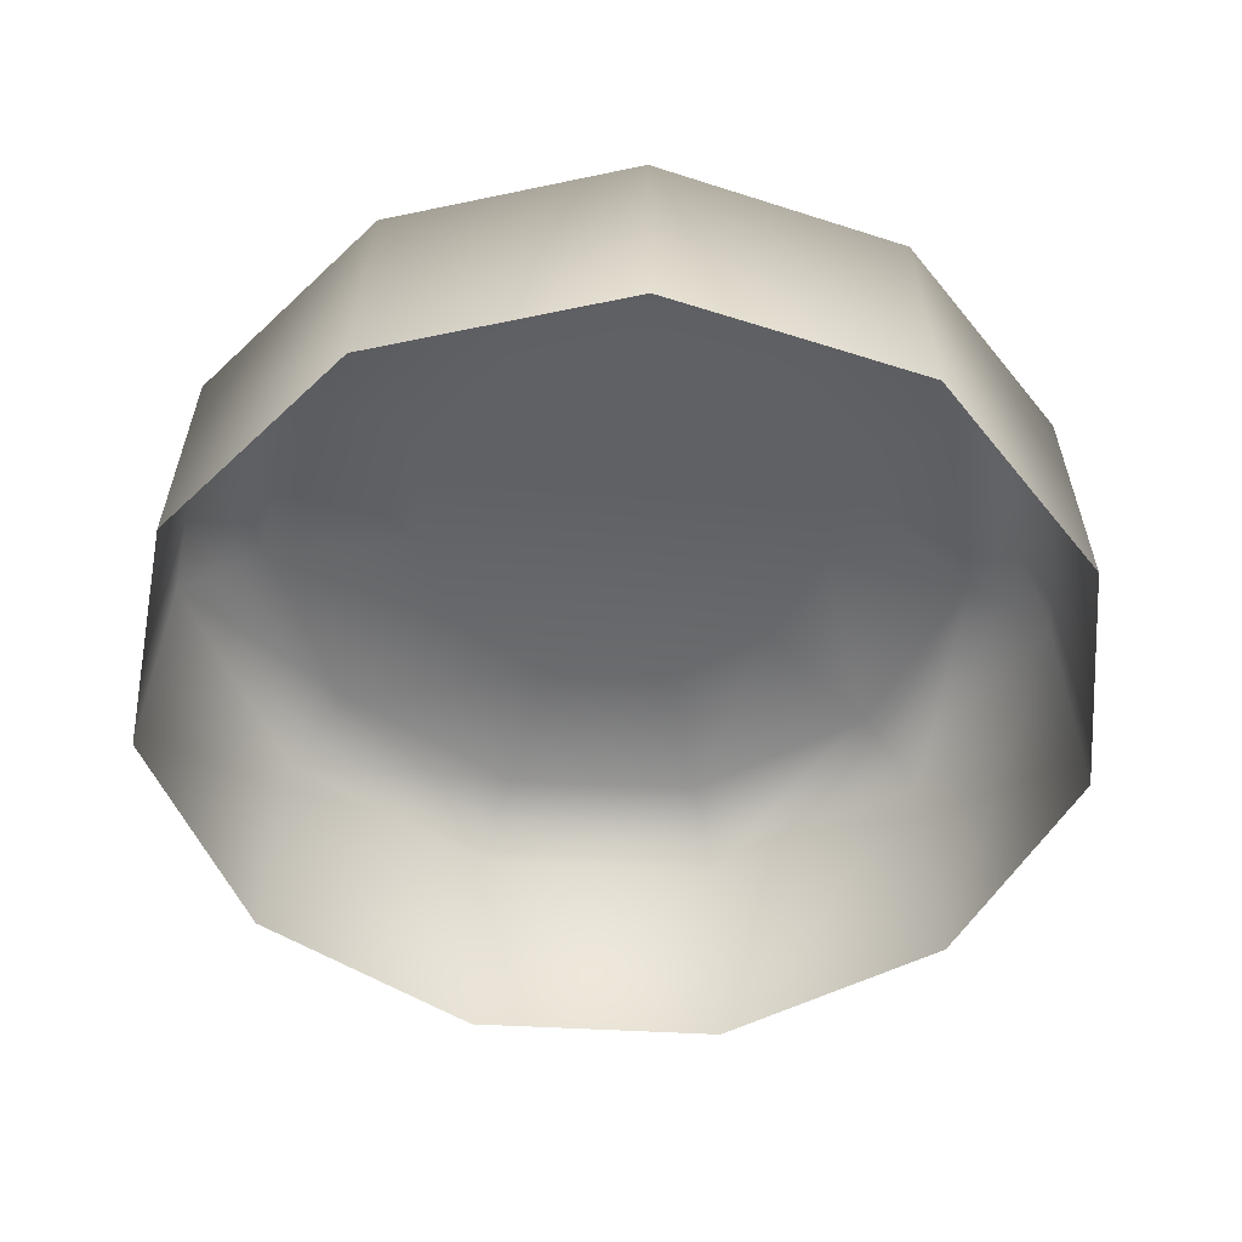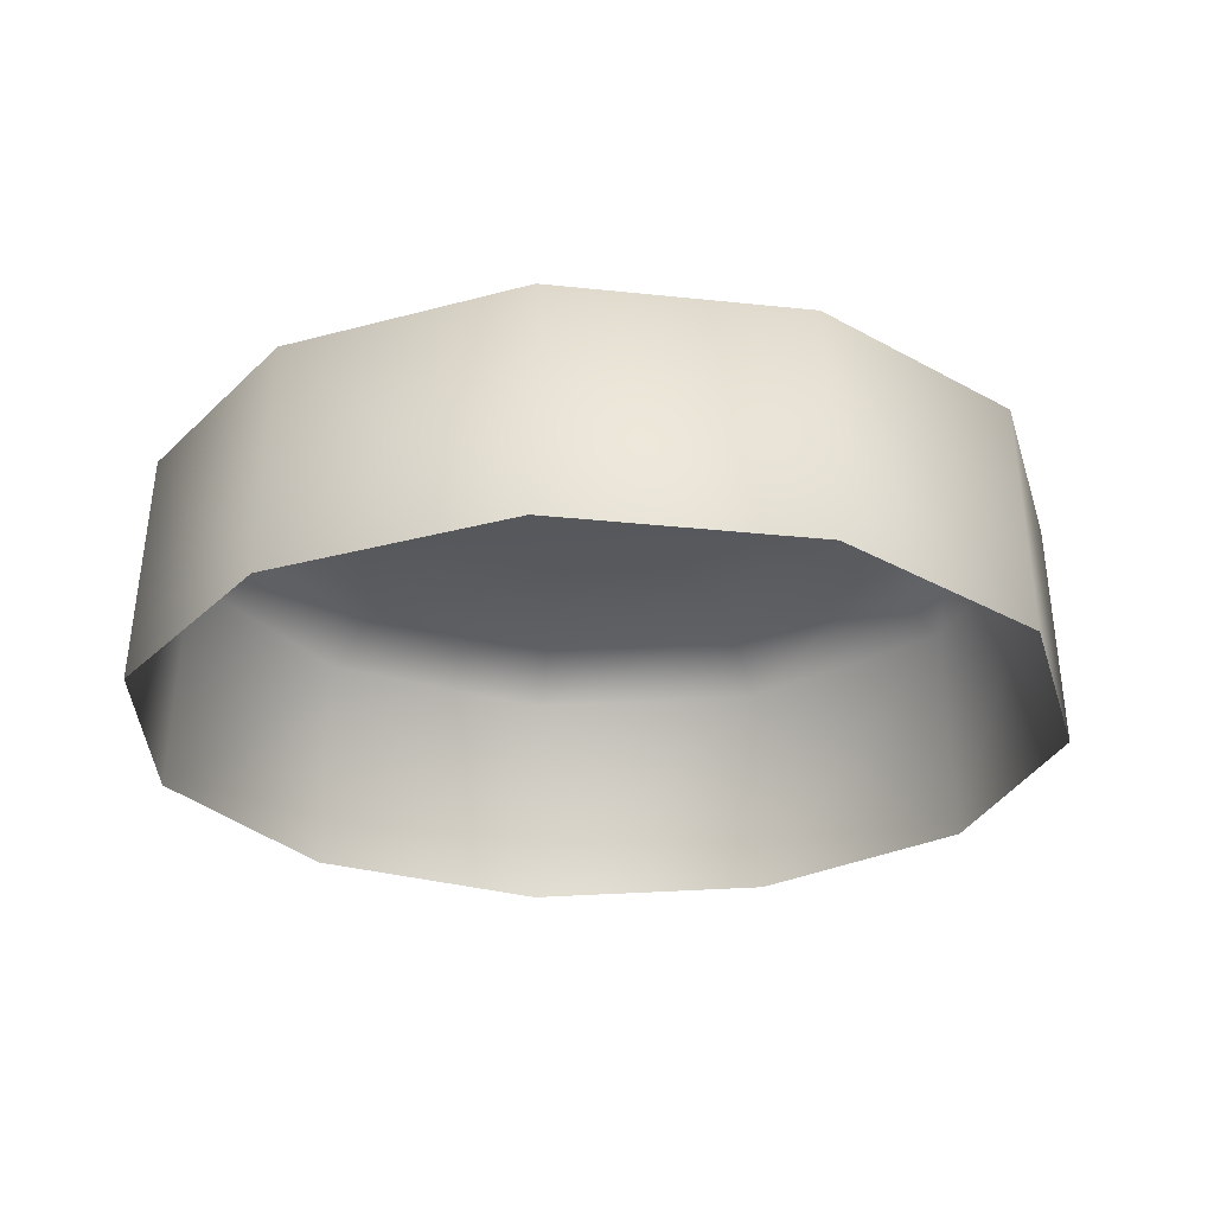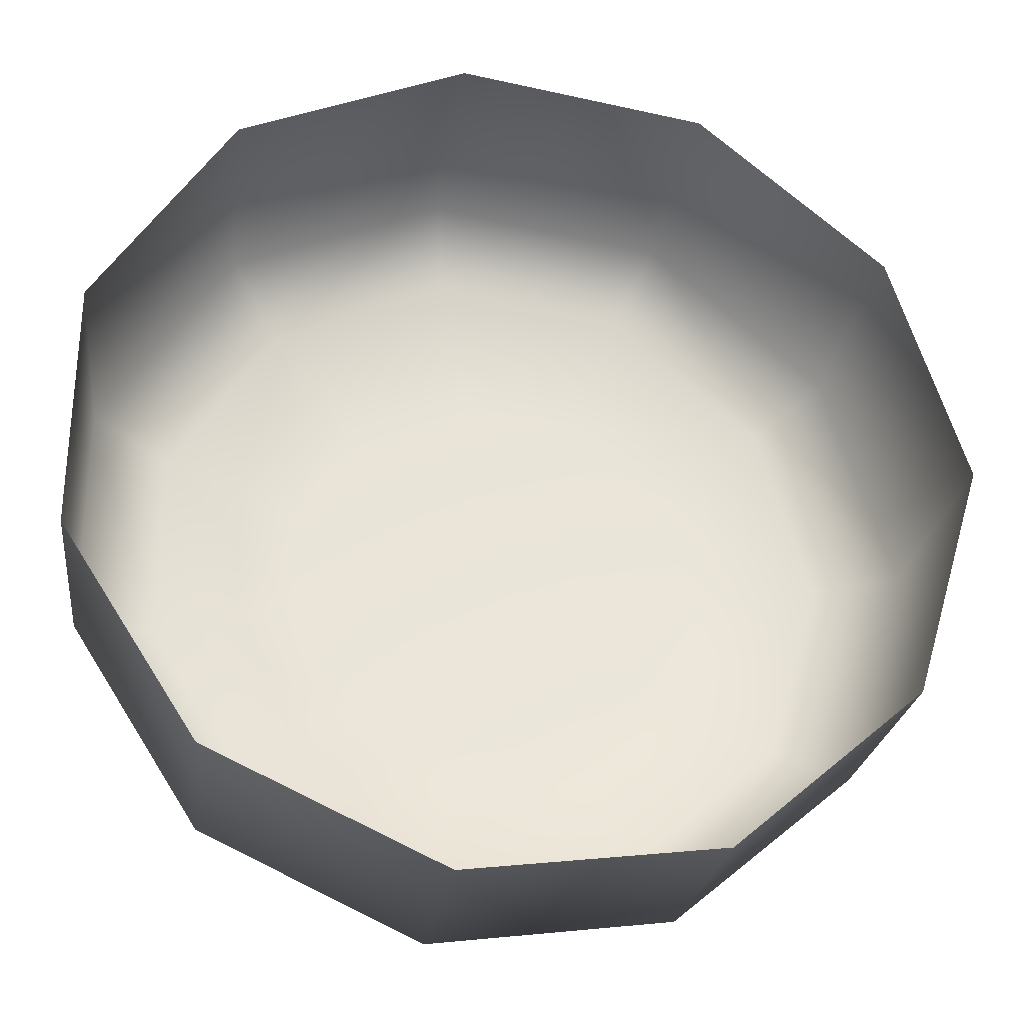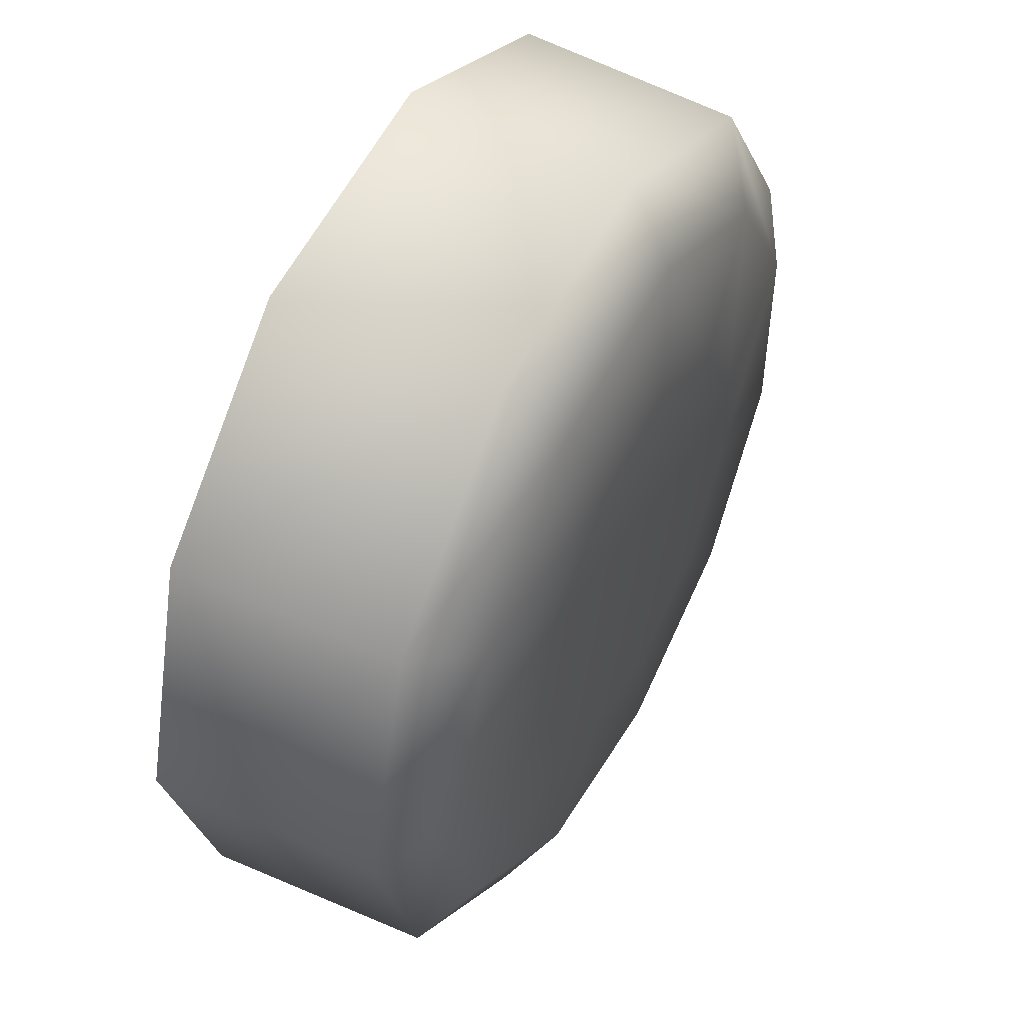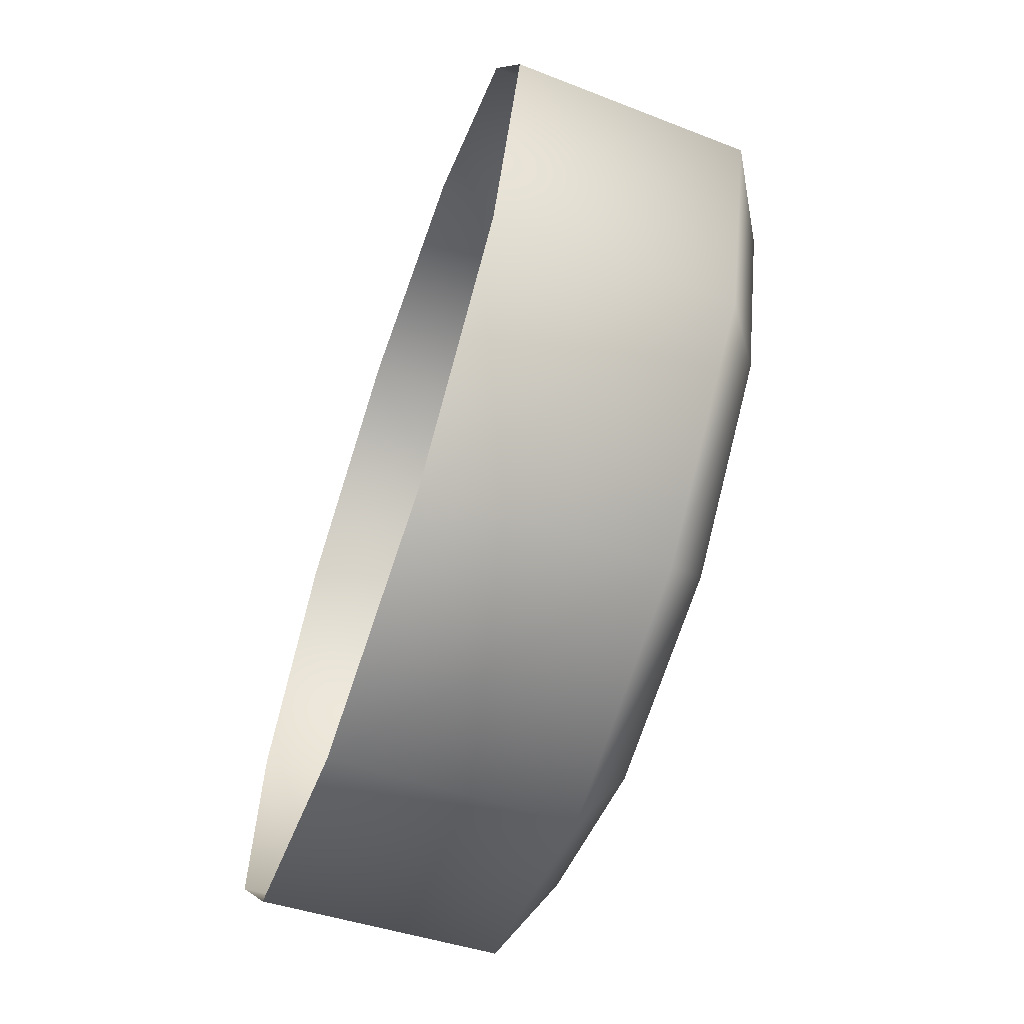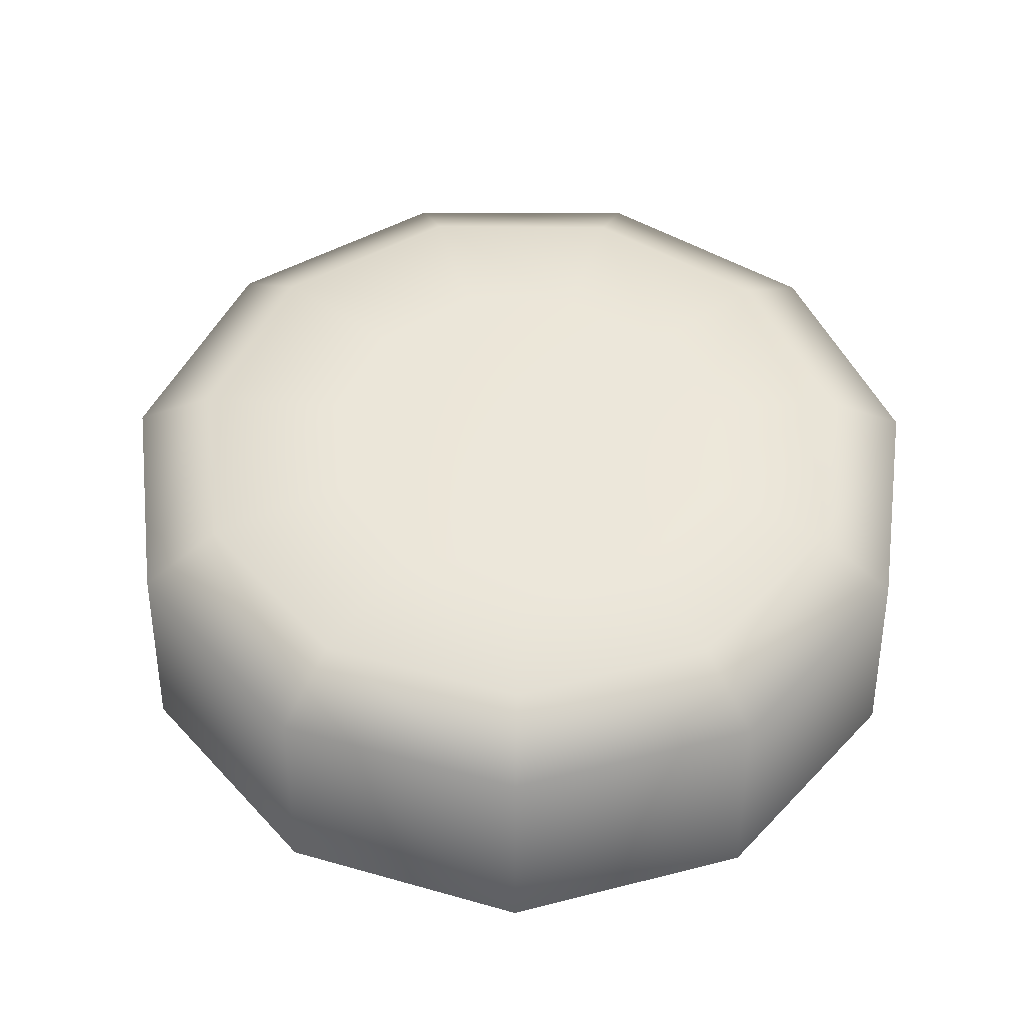
<metadata>
{"format":"obj","ext":"obj","renderer":"f3d","projection":"perspective","resolution":1024,"background":"white","views":[{"elev":-50.5,"azim":103.1,"up":"+Z"},{"elev":-26.3,"azim":146.1,"up":"+Z"},{"elev":-29.5,"azim":171.2,"up":"+Y"},{"elev":51.1,"azim":-62.1,"up":"+Y"},{"elev":-64.7,"azim":-108.8,"up":"+Y"},{"elev":49.3,"azim":-24.0,"up":"+Z"}]}
</metadata>
<code>
v  0.0158 0.0047 -0.004
v  0.0154 0.0046 0.0041
v  0.0154 -0.0042 0.0041
v  0.0158 -0.0044 -0.004
v  0.0109 0.0124 -0.004
v  0.0106 0.0121 0.0041
v  0.0026 0.0161 -0.004
v  0.0026 0.0157 0.0041
v  -0.0064 0.0148 -0.004
v  -0.0062 0.0145 0.0041
v  -0.0132 0.0089 -0.004
v  -0.0129 0.0087 0.0041
v  -0.0158 0.0002 -0.004
v  -0.0154 0.0002 0.0041
v  -0.0132 -0.0085 -0.004
v  -0.0129 -0.0083 0.0041
v  -0.0064 -0.0145 -0.004
v  -0.0062 -0.0141 0.0041
v  0.0026 -0.0158 -0.004
v  0.0026 -0.0154 0.0041
v  0.0109 -0.012 -0.004
v  0.0106 -0.0117 0.0041
v  0.0076 0.0023 0.0061
v  0.0003 0.0002 0.0062
v  0.0076 -0.0019 0.0061
v  0.0053 0.0059 0.0061
v  0.0014 0.0077 0.0061
v  -0.0028 0.0071 0.0061
v  -0.006 0.0043 0.0061
v  -0.0072 0.0002 0.0061
v  -0.006 -0.0039 0.0061
v  -0.0028 -0.0067 0.0061
v  0.0014 -0.0073 0.0061
v  0.0053 -0.0055 0.0061
v  0.0126 0.0038 0.0057
v  0.0126 -0.0034 0.0057
v  0.0087 0.0099 0.0057
v  0.0022 0.0129 0.0057
v  -0.005 0.0119 0.0057
v  -0.0105 0.0071 0.0057
v  -0.0125 0.0002 0.0057
v  -0.0105 -0.0067 0.0057
v  -0.005 -0.0115 0.0057
v  0.0022 -0.0125 0.0057
v  0.0087 -0.0095 0.0057
g start_button001
f 1 2 3 4
f 5 6 2 1
f 7 8 6 5
f 9 10 8 7
f 11 12 10 9
f 13 14 12 11
f 15 16 14 13
f 17 18 16 15
f 19 20 18 17
f 21 22 20 19
f 4 3 22 21
f 23 24 25
f 26 24 23
f 27 24 26
f 28 24 27
f 29 24 28
f 30 24 29
f 31 24 30
f 32 24 31
f 33 24 32
f 34 24 33
f 25 24 34
f 2 35 36 3
f 6 37 35 2
f 8 38 37 6
f 10 39 38 8
f 12 40 39 10
f 14 41 40 12
f 16 42 41 14
f 18 43 42 16
f 20 44 43 18
f 22 45 44 20
f 3 36 45 22
f 35 23 25 36
f 37 26 23 35
f 38 27 26 37
f 39 28 27 38
f 40 29 28 39
f 41 30 29 40
f 42 31 30 41
f 43 32 31 42
f 44 33 32 43
f 45 34 33 44
f 36 25 34 45

</code>
